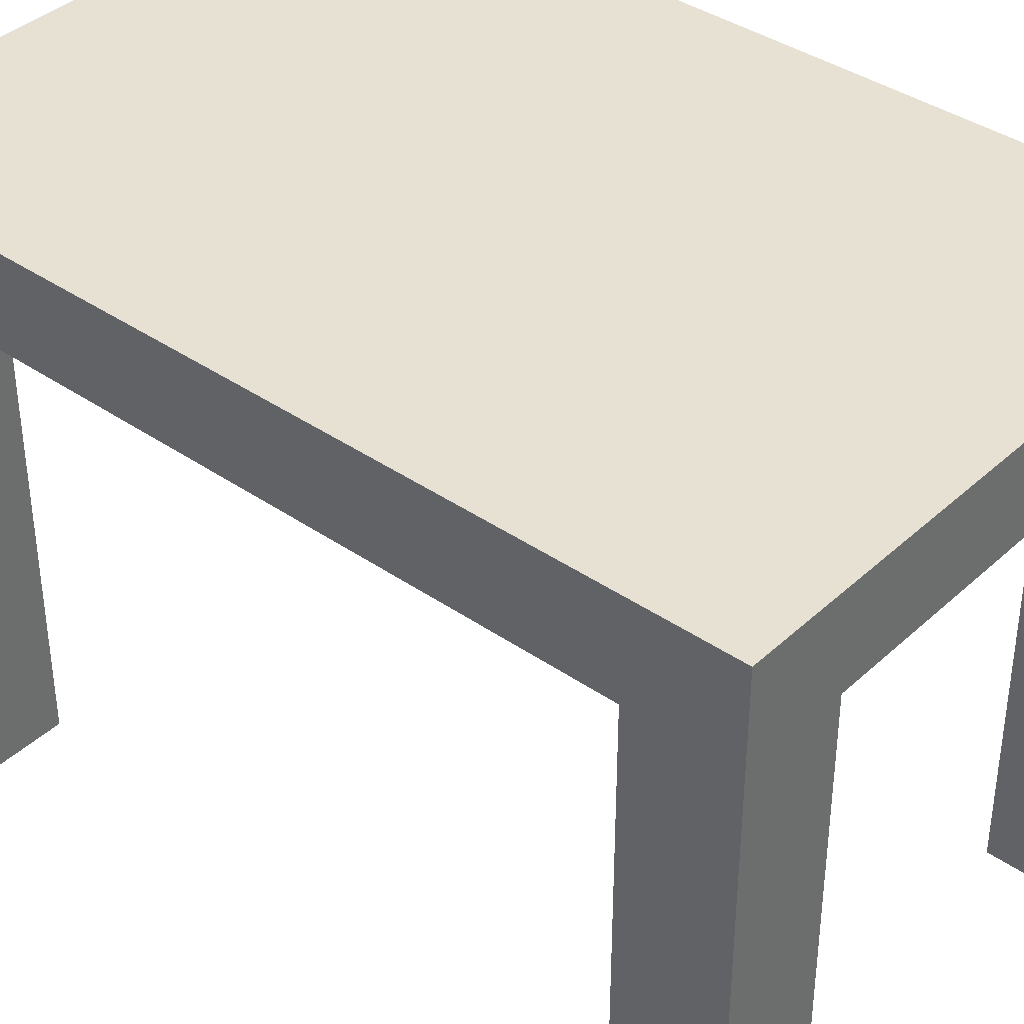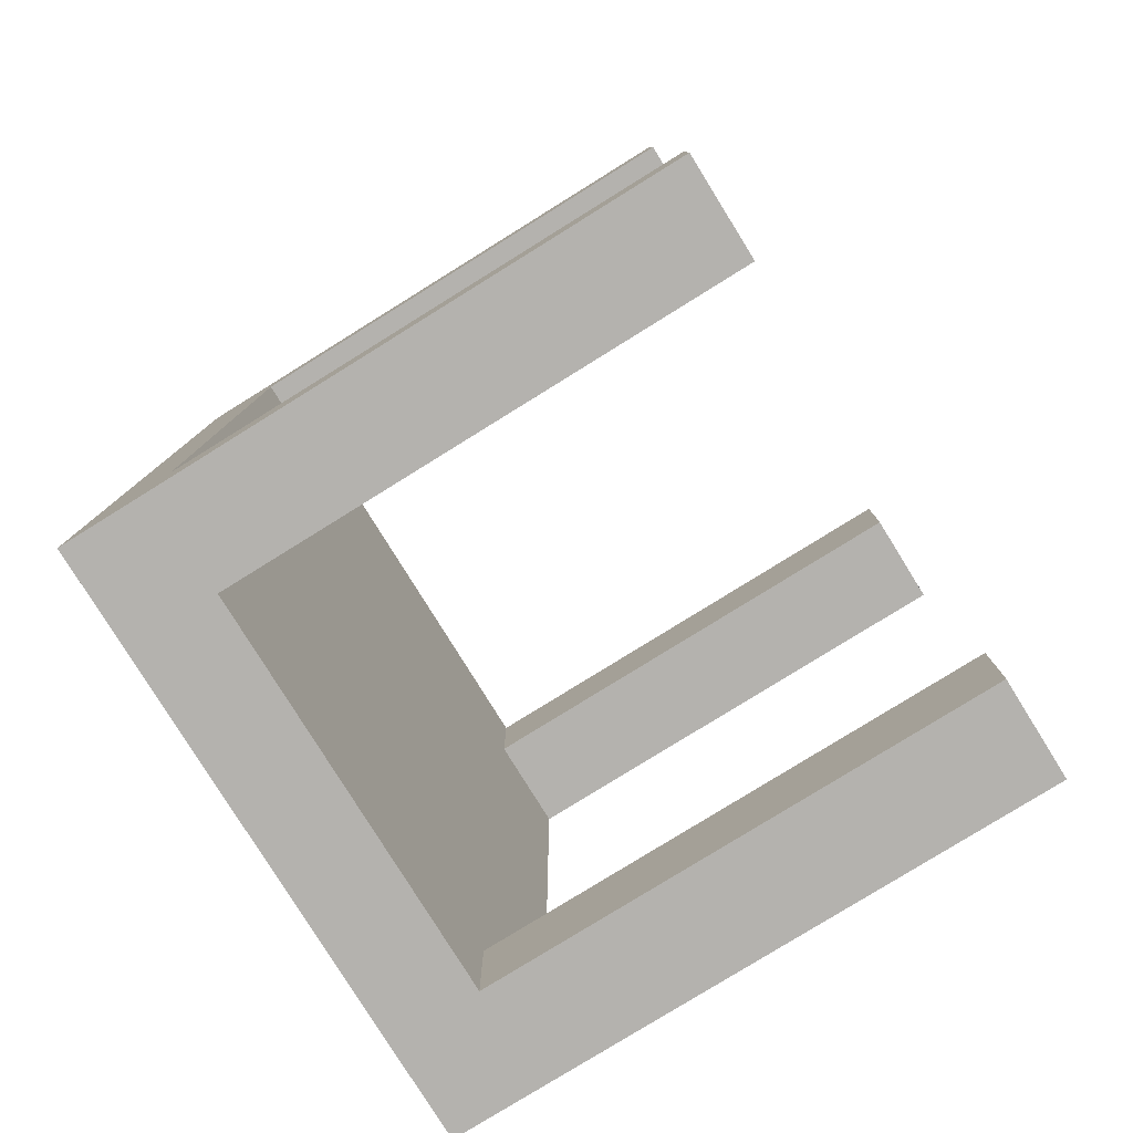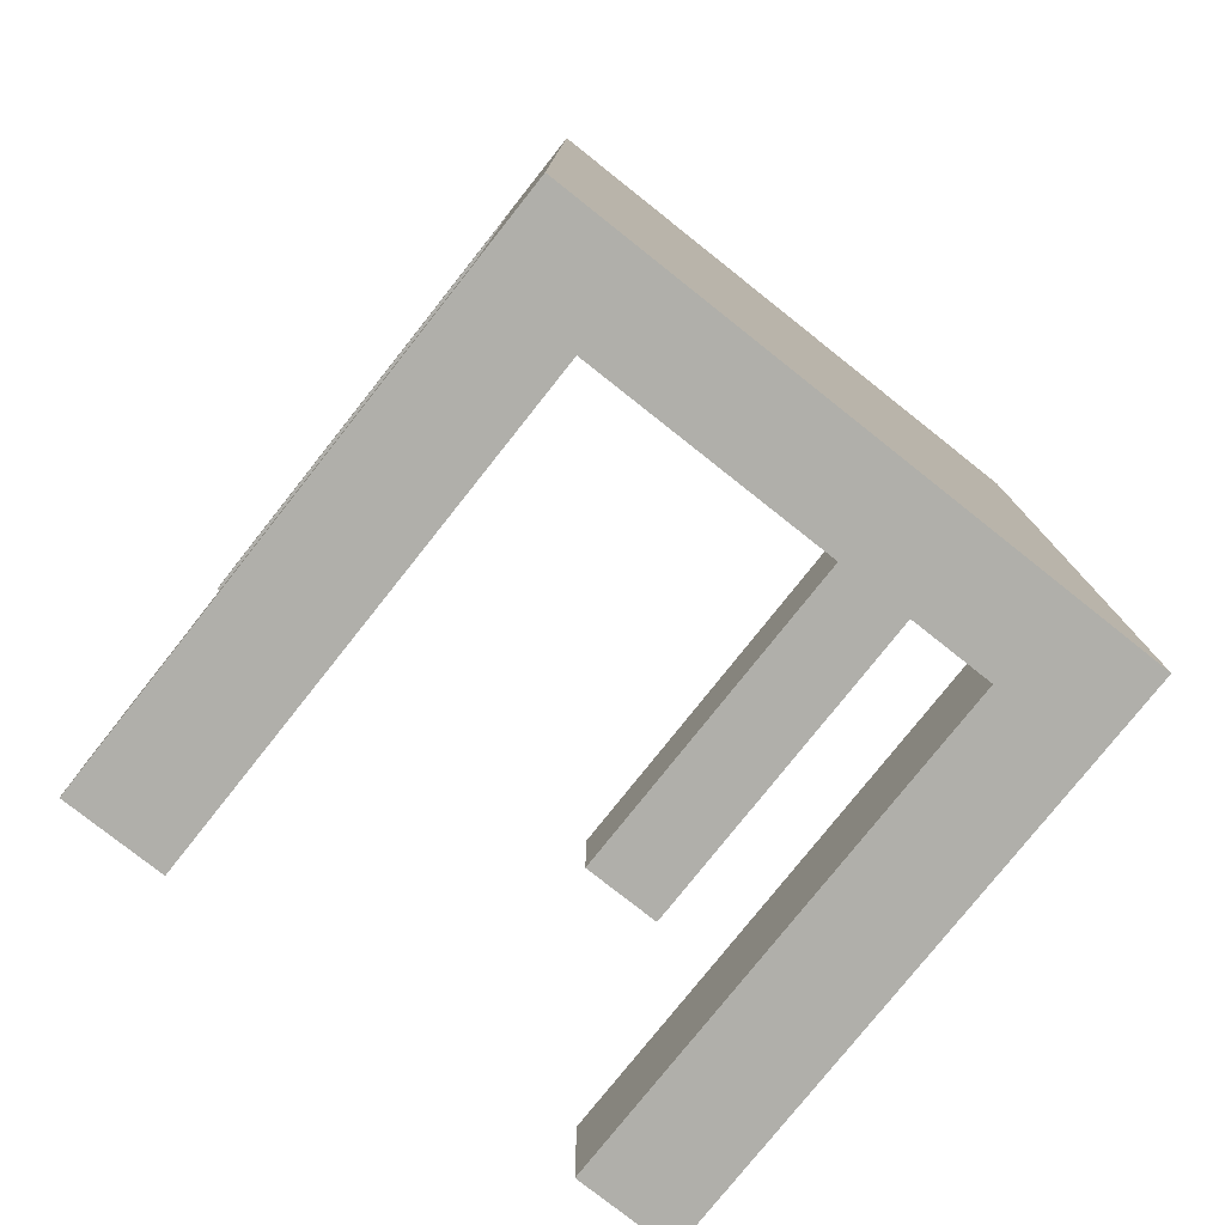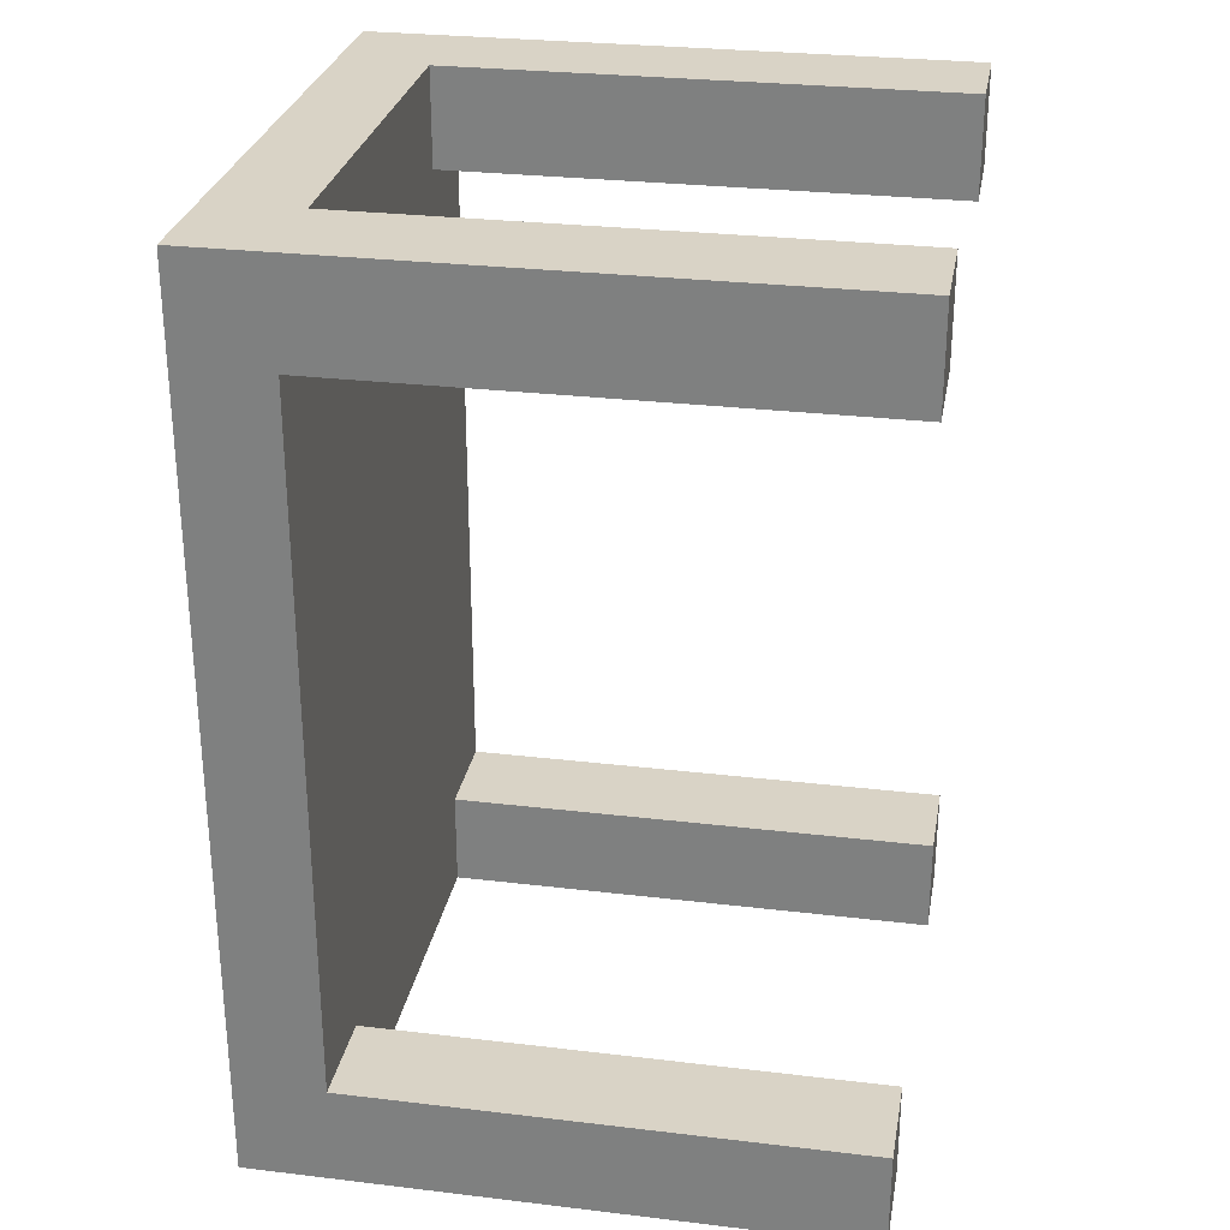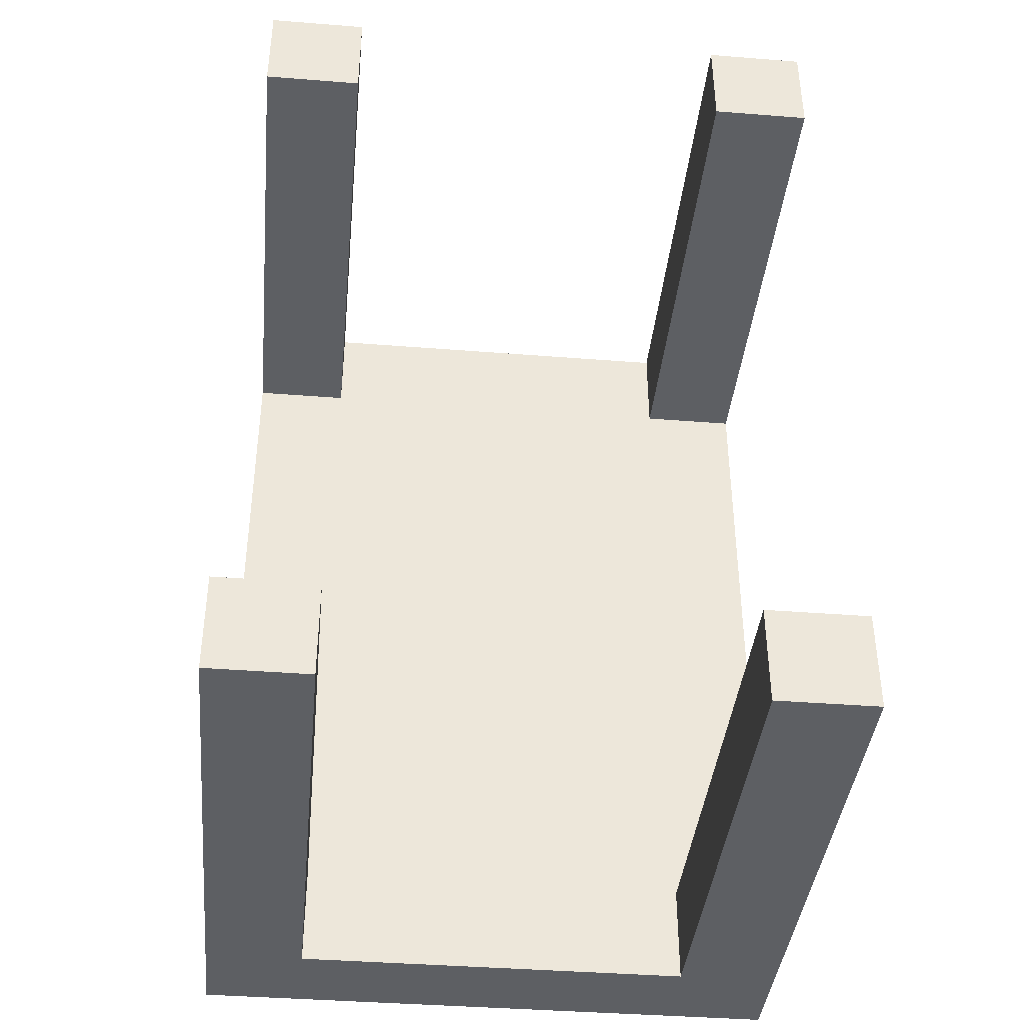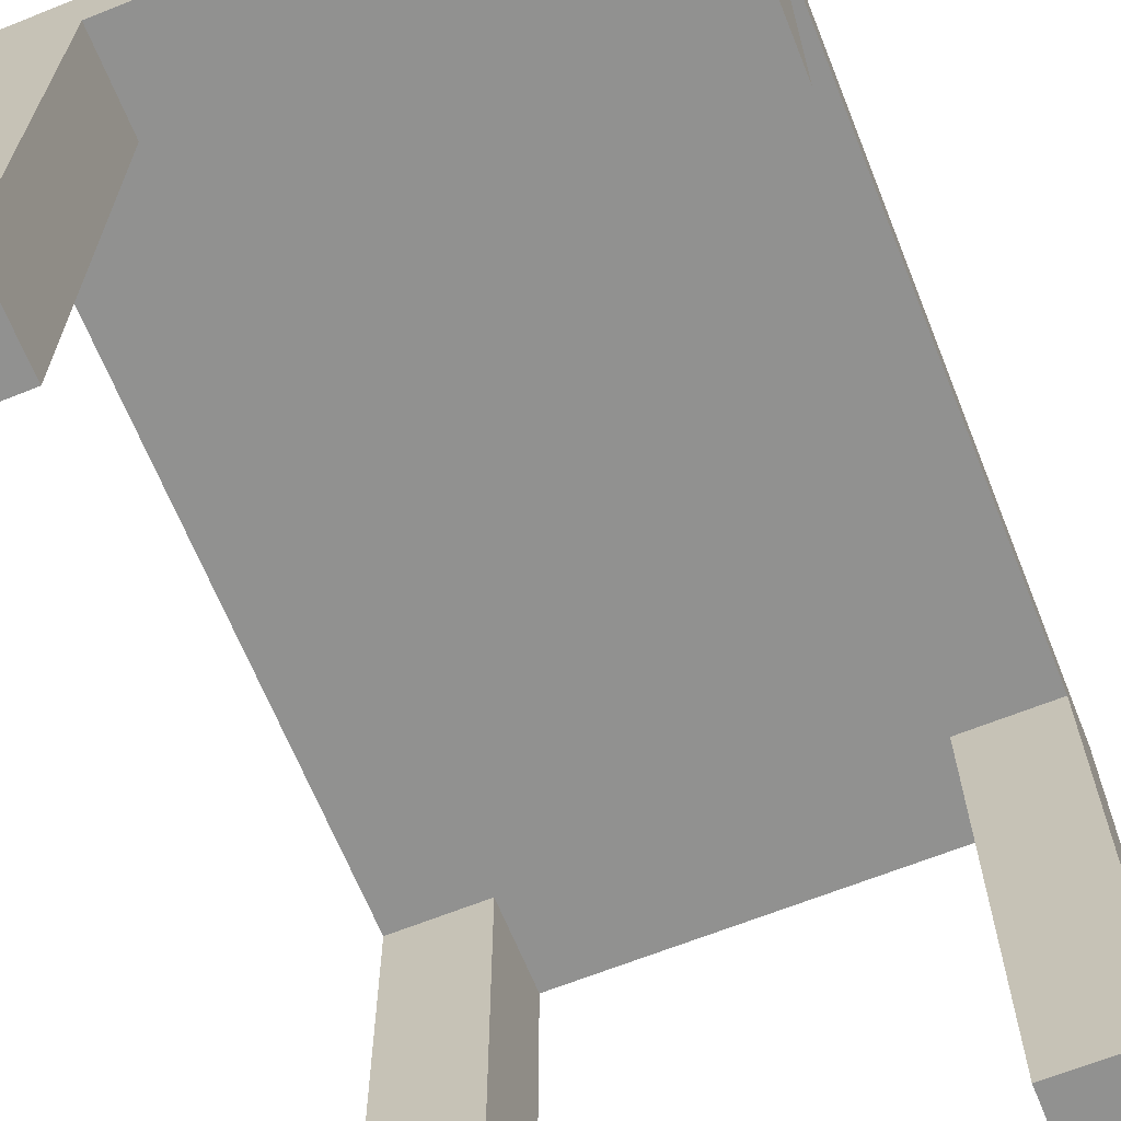
<metadata>
{"format":"obj","ext":"obj","renderer":"f3d","projection":"perspective","resolution":1024,"background":"white","views":[{"elev":38.7,"azim":131.0,"up":"+Z"},{"elev":-79.7,"azim":121.8,"up":"+Y"},{"elev":-78.0,"azim":-38.4,"up":"+Y"},{"elev":28.3,"azim":100.2,"up":"+Y"},{"elev":-40.0,"azim":174.4,"up":"+Y"},{"elev":-66.0,"azim":21.9,"up":"+Z"}]}
</metadata>
<code>
o Cube
v 1 -1.5 2
v 1 -1.5 1.7
v -1 -1.5 2
v -1 -1.5 1.7
v 1 1.5 2
v 1 1.5 1.7
v -1 1.5 2
v -1 1.5 1.7
v 0.6667 1.5 1.7
v -0.6667 1.5 1.7
v 0.6667 -1.5 2
v -0.6667 -1.5 2
v -0.6667 1.5 2
v 0.6667 1.5 2
v -0.6667 -1.5 1.7
v 0.6667 -1.5 1.7
v 1 -1.167 1.7
v 1 1.167 1.7
v -1 -1.167 2
v -1 1.167 2
v -1 1.167 1.7
v -1 -1.167 1.7
v 1 1.167 2
v 1 -1.167 2
v 0.6667 -1.167 1.7
v 0.6667 1.167 1.7
v -0.6667 -1.167 1.7
v -0.6667 1.167 1.7
v 0.6667 1.167 2
v 0.6667 -1.167 2
v -0.6667 1.167 2
v -0.6667 -1.167 2
v -1 -1.5 0
v -0.6667 -1.5 0
v -1 -1.167 0
v -0.6667 -1.167 0
v 1 -1.5 0
v 0.6667 -1.5 0
v 1 -1.167 0
v 0.6667 -1.167 0
v -0.6667 1.5 0
v -1 1.5 0
v 1 1.167 0
v 1 1.5 0
v 0.6667 1.5 0
v 0.6667 1.167 0
v -0.6667 1.167 0
v -1 1.167 0
f 31 13 7 20
f 21 20 7 8
f 9 14 5 6
f 22 27 36 35
f 15 12 3 4
f 17 24 1 2
f 2 1 11 16
f 16 11 12 15
f 17 2 37 39
f 25 16 15 27
f 8 7 13 10
f 10 13 14 9
f 23 5 14 29
f 29 14 13 31
f 11 30 32 12
f 30 29 31 32
f 1 24 30 11
f 24 23 29 30
f 9 26 28 10
f 26 25 27 28
f 8 10 41 42
f 18 17 25 26
f 6 5 23 18
f 18 23 24 17
f 18 26 46 43
f 28 27 22 21
f 4 3 19 22
f 22 19 20 21
f 12 32 19 3
f 32 31 20 19
f 36 34 33 35
f 15 4 33 34
f 27 15 34 36
f 4 22 35 33
f 39 37 38 40
f 2 16 38 37
f 25 17 39 40
f 16 25 40 38
f 44 43 46 45
f 41 47 48 42
f 26 9 45 46
f 10 28 47 41
f 6 18 43 44
f 9 6 44 45
f 28 21 48 47
f 21 8 42 48

</code>
